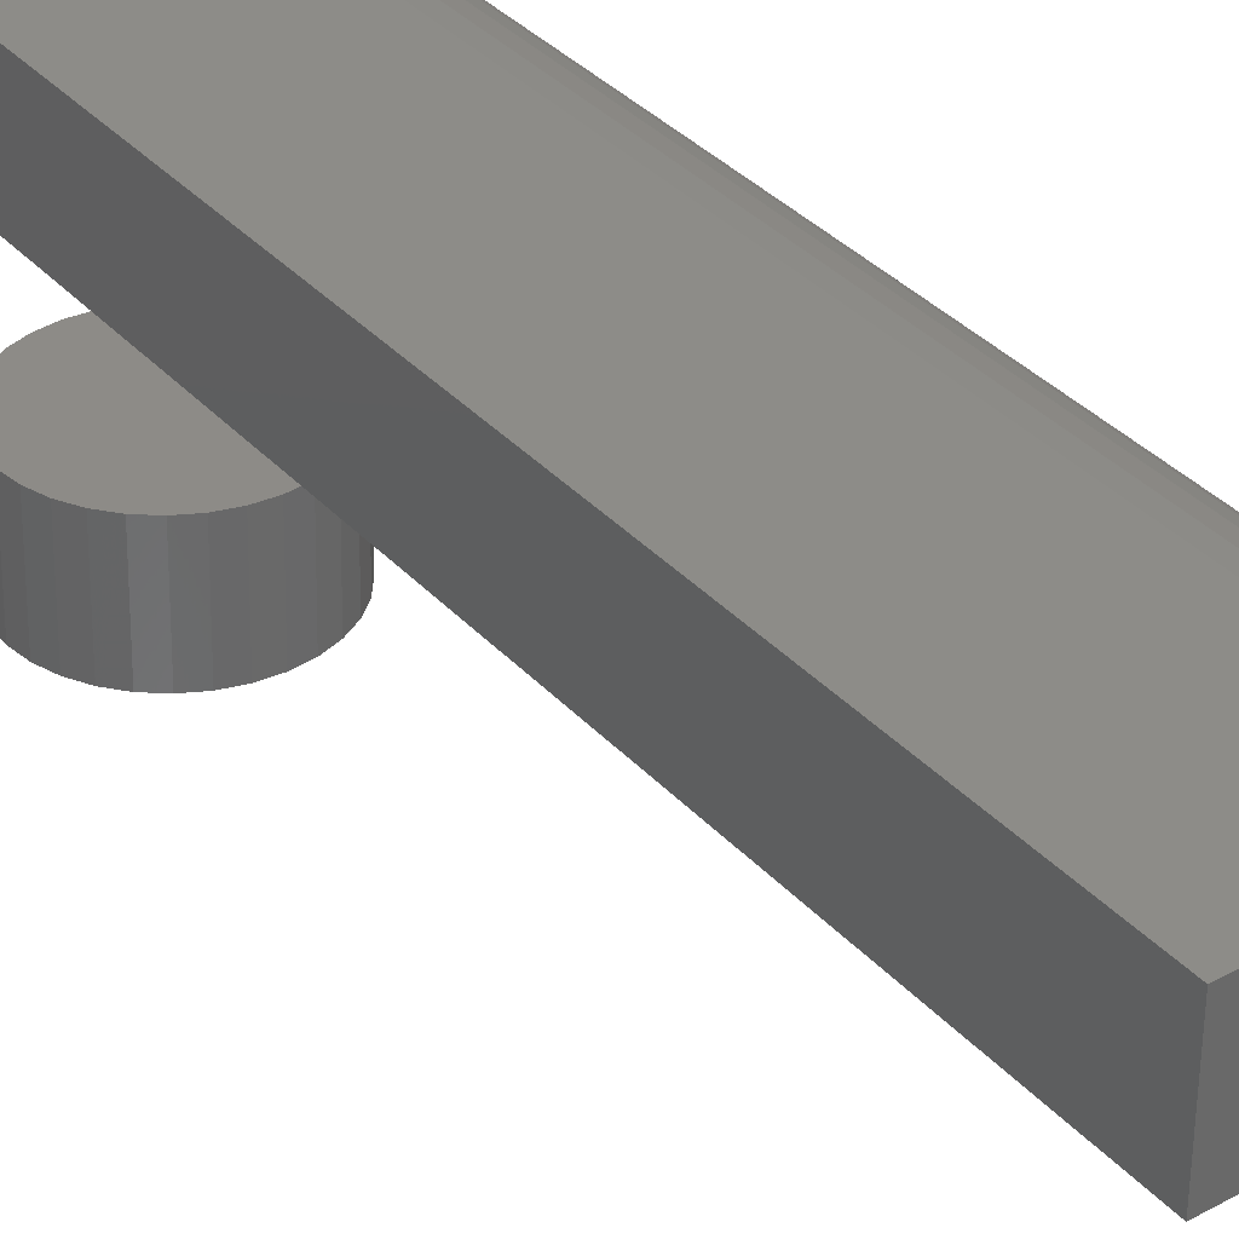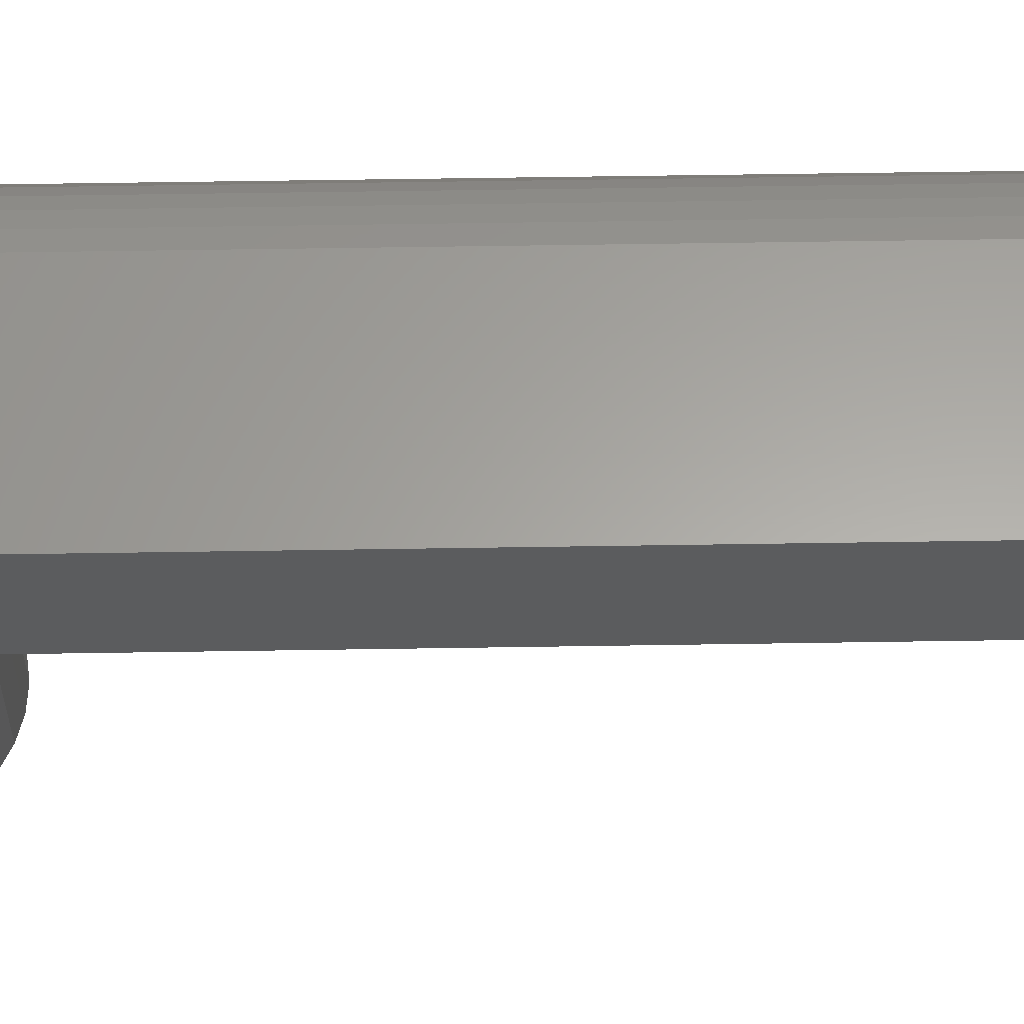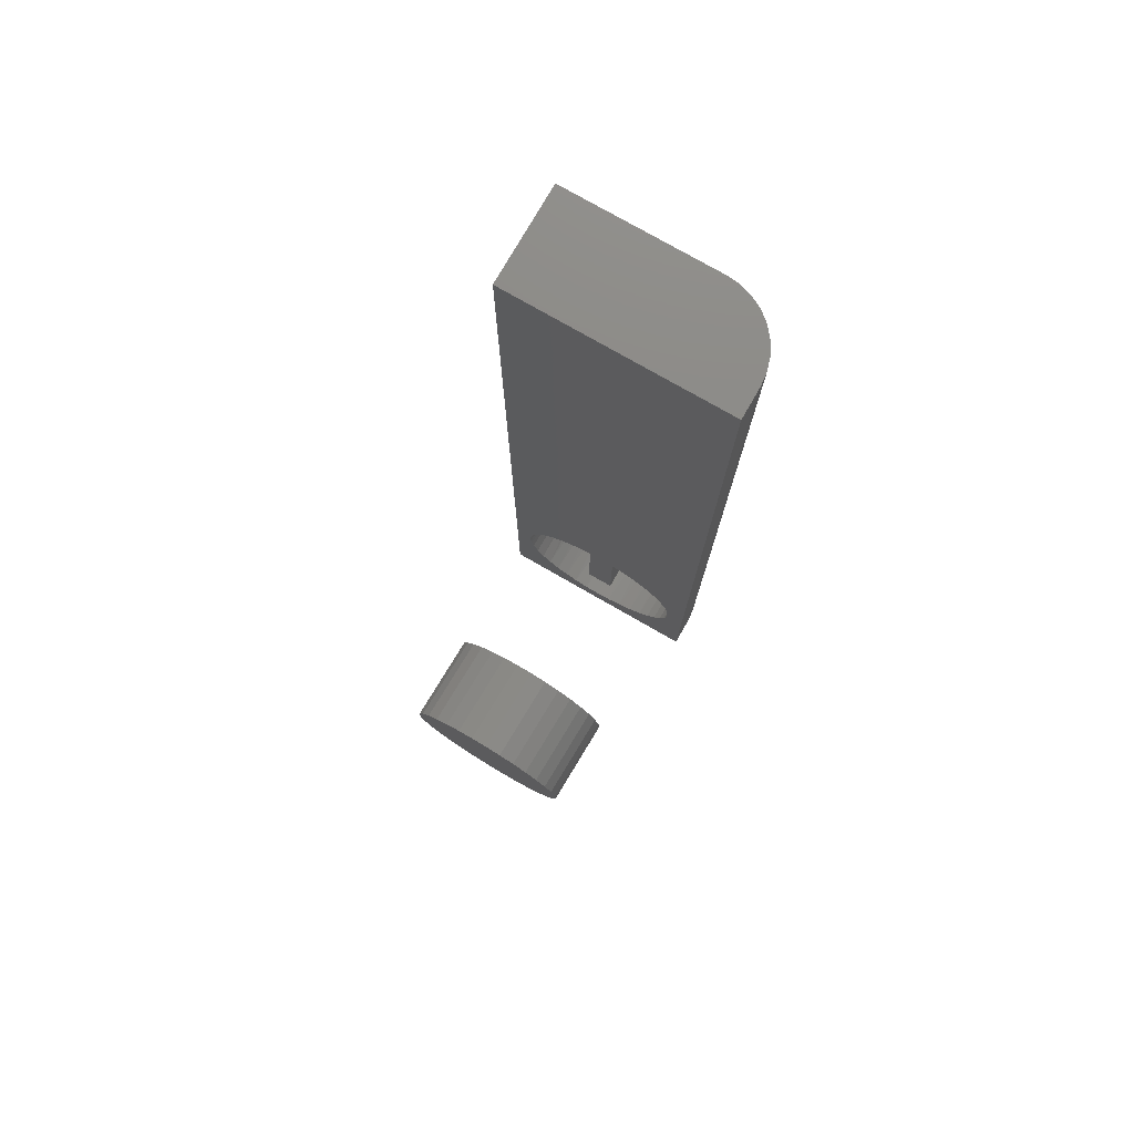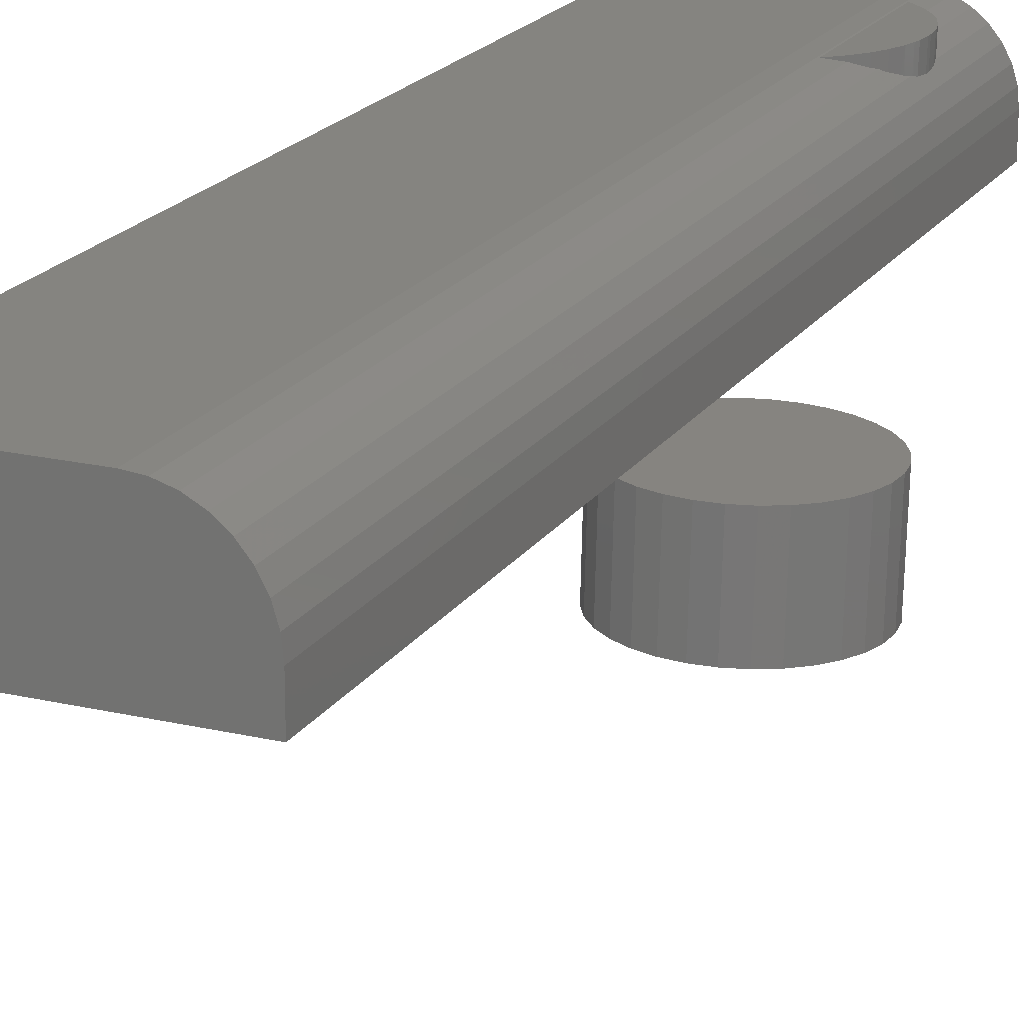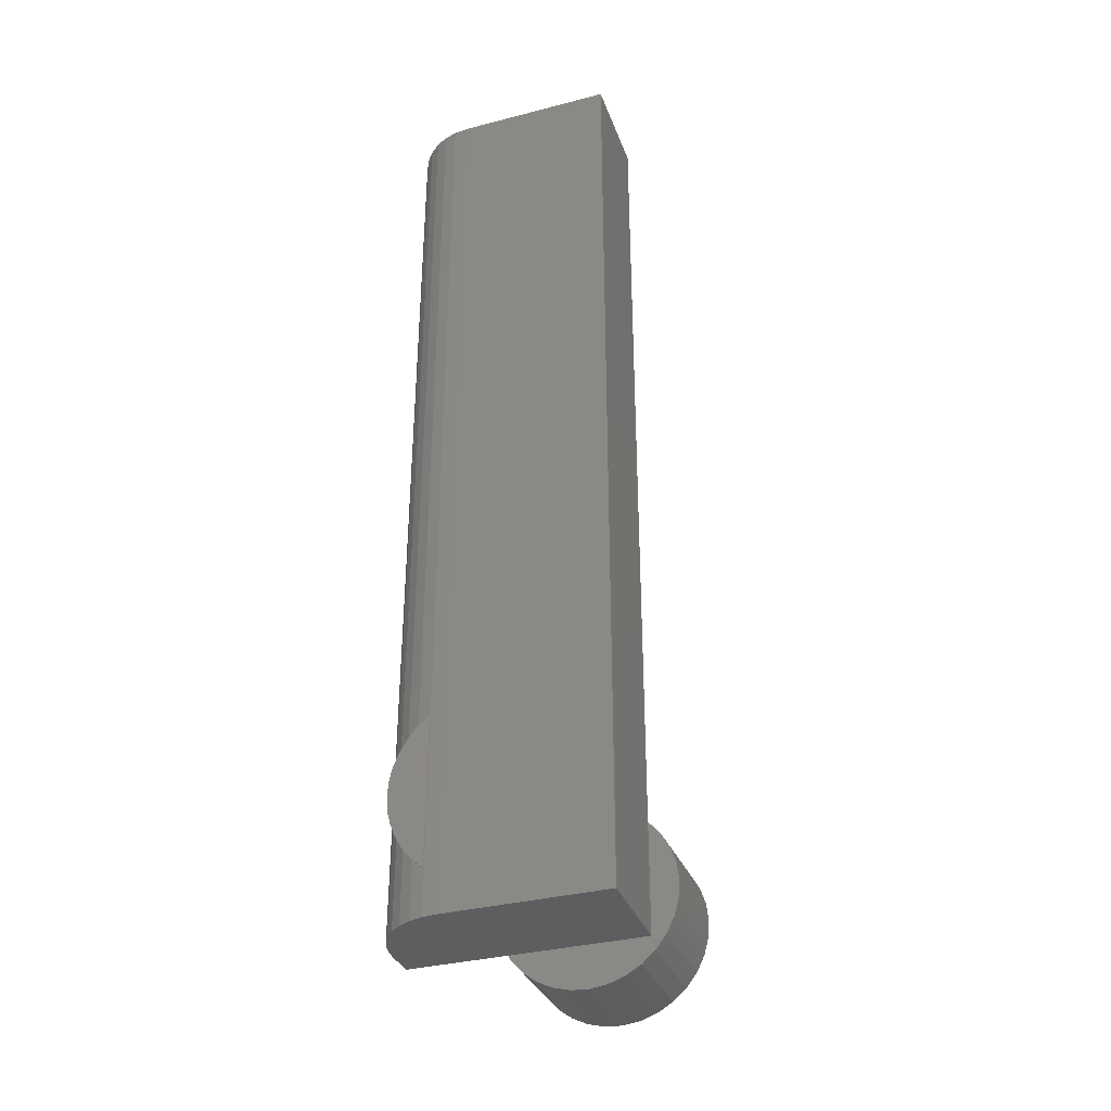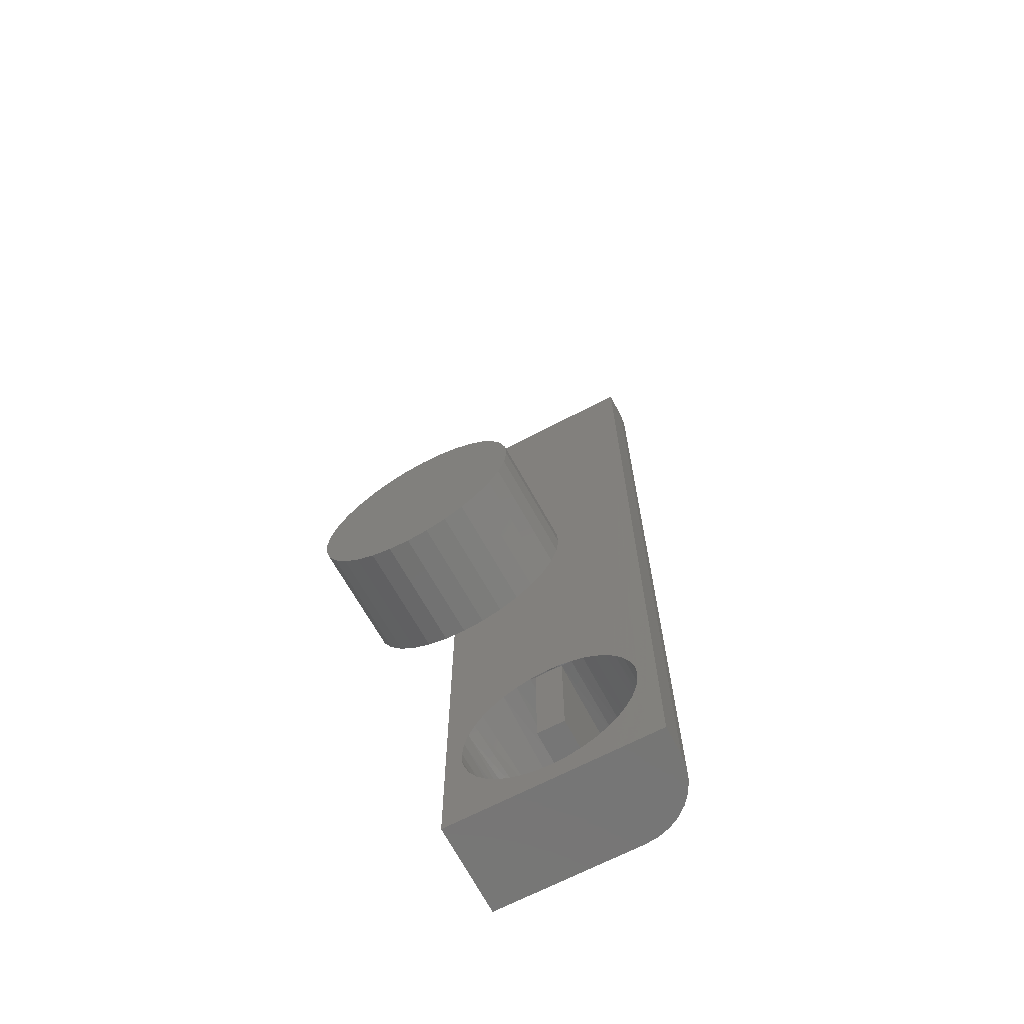
<metadata>
{"format":"stl","ext":"stl","renderer":"f3d","projection":"perspective","resolution":1024,"background":"white","views":[{"elev":35.3,"azim":144.2,"up":"+Z"},{"elev":61.8,"azim":89.1,"up":"+Z"},{"elev":77.2,"azim":-150.1,"up":"+Y"},{"elev":19.6,"azim":-156.4,"up":"+Z"},{"elev":-34.9,"azim":18.9,"up":"+Y"},{"elev":-68.3,"azim":-152.4,"up":"+Y"}]}
</metadata>
<code>
# stl→obj: 183 verts, 358 faces
v -0.01754 -0.6562 -0.05469
v -0.01683 -0.6656 -0.05469
v -0.01562 -0.6562 -0.1328
v -0.01447 -0.6678 -0.1328
v -0.01593 -0.6702 -0.05469
v -0.01317 -0.6735 -0.1328
v 0.02279 -0.7199 -0.1328
v 0.01763 -0.718 -0.05469
v 0.02694 -0.7229 -0.05469
v 0.03448 -0.7252 -0.1328
v 0.03954 -0.7272 -0.05469
v 0.04681 -0.7283 -0.1328
v 0.05271 -0.7293 -0.05469
v 0.05926 -0.7294 -0.1328
v 0.06493 -0.729 -0.05469
v 0.07178 -0.7284 -0.1328
v 0.07695 -0.7268 -0.05469
v 0.08388 -0.7253 -0.1328
v 0.08882 -0.7225 -0.05469
v 0.09434 -0.7208 -0.1328
v 0.1075 -0.7103 -0.05469
v 0.113 -0.7068 -0.1328
v 0.104 -0.7147 -0.1328
v 0.1143 -0.7033 -0.05469
v 0.1317 -0.6653 -0.05469
v 0.1332 -0.6683 -0.1328
v 0.1294 -0.6756 -0.05469
v -0.01409 -0.677 -0.05469
v -0.0102 -0.6868 -0.05469
v -0.009192 -0.6848 -0.1328
v -0.004966 -0.696 -0.05469
v -0.003452 -0.6954 -0.1328
v 0.00151 -0.7044 -0.05469
v 0.003711 -0.7047 -0.1328
v 0.009099 -0.7117 -0.05469
v 0.01223 -0.7128 -0.1328
v 0.0998 -0.7163 -0.05469
v 0.1312 -0.676 -0.1328
v 0.1268 -0.6872 -0.1328
v 0.1257 -0.6855 -0.05469
v 0.1207 -0.6976 -0.1328
v 0.1207 -0.6948 -0.05469
v 0.134 -0.6631 -0.1328
v 0.1325 -0.6526 -0.05469
v 0.1344 -0.6526 -0.1328
v 0.1317 -0.6436 -0.05469
v 0.1328 -0.6388 -0.1328
v -0.00494 -0.6128 -0.05469
v -0.006399 -0.6183 -0.1328
v 0.0002065 -0.6083 -0.1328
v -0.01363 -0.6369 -0.1328
v -0.01132 -0.6293 -0.1328
v -0.01407 -0.6318 -0.05469
v -0.01592 -0.6386 -0.05469
v -0.01475 -0.6421 -0.1328
v -0.01682 -0.6432 -0.05469
v 0.1294 -0.6332 -0.05469
v 0.1293 -0.6273 -0.1328
v 0.1257 -0.6233 -0.05469
v 0.09847 -0.5904 -0.1328
v 0.09982 -0.5925 -0.05469
v 0.08884 -0.5863 -0.05469
v 0.08685 -0.5846 -0.1328
v 0.07698 -0.582 -0.05469
v 0.0745 -0.5809 -0.1328
v 0.07031 -0.5805 -0.05469
v 0.06219 -0.5795 -0.1328
v 0.06252 -0.5793 -0.1315
v 0.05465 -0.5794 -0.1315
v 0.04974 -0.58 -0.1328
v -0.01562 -0.6526 -0.1328
v -0.01754 -0.6525 -0.05469
v 0.07031 -0.5802 -0.1315
v 0.04688 -0.5805 -0.1315
v 0.04688 -0.5802 -0.05469
v 0.03671 -0.5823 -0.05469
v 0.03762 -0.5826 -0.1328
v 0.001542 -0.6044 -0.05469
v 0.008337 -0.5994 -0.1328
v 0.009135 -0.597 -0.05469
v 0.01778 -0.592 -0.1328
v 0.01766 -0.5908 -0.05469
v 0.02735 -0.5866 -0.1328
v 0.02697 -0.5859 -0.05469
v -0.01018 -0.622 -0.05469
v 0.1089 -0.598 -0.1328
v 0.1172 -0.6066 -0.1328
v 0.1144 -0.6055 -0.05469
v 0.1241 -0.6164 -0.1328
v 0.1207 -0.614 -0.05469
v 0.1075 -0.5986 -0.05469
v -0.01256 -0.6562 -0.2578
v -0.01064 -0.6562 -0.3359
v -0.01076 -0.6708 -0.2577
v -0.008841 -0.6708 -0.3358
v -0.006148 -0.6848 -0.2576
v -0.00423 -0.6848 -0.3357
v 0.001097 -0.6976 -0.2574
v 0.003014 -0.6976 -0.3355
v 0.0107 -0.7087 -0.2572
v 0.01261 -0.7087 -0.3353
v 0.02228 -0.7178 -0.2569
v 0.0242 -0.7178 -0.335
v 0.03541 -0.7244 -0.2566
v 0.03733 -0.7244 -0.3347
v 0.04958 -0.7283 -0.2562
v 0.0515 -0.7283 -0.3344
v 0.06424 -0.7294 -0.2559
v 0.06615 -0.7294 -0.334
v 0.07883 -0.7276 -0.2555
v 0.08074 -0.7276 -0.3336
v 0.09278 -0.723 -0.2552
v 0.0947 -0.723 -0.3333
v 0.1056 -0.7157 -0.2549
v 0.1075 -0.7157 -0.333
v 0.1167 -0.7061 -0.2546
v 0.1186 -0.7061 -0.3327
v 0.1257 -0.6945 -0.2544
v 0.1277 -0.6945 -0.3325
v 0.1324 -0.6814 -0.2542
v 0.1343 -0.6814 -0.3323
v 0.1363 -0.6672 -0.2541
v 0.1382 -0.6672 -0.3322
v 0.1374 -0.6526 -0.2541
v 0.1393 -0.6526 -0.3322
v 0.1356 -0.638 -0.2541
v 0.1375 -0.638 -0.3322
v 0.1309 -0.624 -0.2543
v 0.1329 -0.624 -0.3324
v 0.1237 -0.6112 -0.2544
v 0.1256 -0.6112 -0.3325
v 0.1141 -0.6001 -0.2547
v 0.116 -0.6001 -0.3328
v 0.1025 -0.591 -0.255
v 0.1044 -0.591 -0.3331
v 0.08938 -0.5844 -0.2553
v 0.0913 -0.5844 -0.3334
v 0.07522 -0.5805 -0.2556
v 0.07713 -0.5805 -0.3337
v 0.06056 -0.5794 -0.256
v 0.06247 -0.5794 -0.3341
v 0.04597 -0.5812 -0.2563
v 0.04789 -0.5812 -0.3344
v 0.03201 -0.5858 -0.2567
v 0.03393 -0.5858 -0.3348
v 0.01922 -0.5931 -0.257
v 0.02114 -0.5931 -0.3351
v 0.008095 -0.6027 -0.2573
v 0.01001 -0.6027 -0.3354
v -0.0009475 -0.6143 -0.2575
v 0.0009698 -0.6143 -0.3356
v -0.007556 -0.6274 -0.2577
v -0.005639 -0.6274 -0.3358
v -0.01148 -0.6416 -0.2577
v -0.009559 -0.6416 -0.3358
v 0.1484 -0.75 -0.1328
v -0.03125 -0.75 -0.1328
v 0.1484 1.122e-17 -0.1328
v -0.03125 0 -0.1328
v 0.04688 -0.6719 -0.1315
v 0.07031 -0.6719 -0.1315
v 0.04688 -0.6719 -0.05469
v 0.07031 -0.6719 -0.05469
v 0.1484 -0.75 -0.05337
v 0.02344 -0.75 -0.05337
v 0.01277 -0.75 -0.05442
v 0.00251 -0.75 -0.05753
v -0.006945 -0.75 -0.06259
v -0.01523 -0.75 -0.06939
v -0.02203 -0.75 -0.07768
v -0.02709 -0.75 -0.08713
v -0.0302 -0.75 -0.09739
v -0.03125 -0.75 -0.1081
v 0.1484 1.563e-17 -0.05337
v -0.03125 1.374e-18 -0.1081
v -0.0302 2.032e-18 -0.09739
v -0.02709 2.796e-18 -0.08713
v -0.02203 3.636e-18 -0.07768
v -0.01523 4.521e-18 -0.06939
v -0.006945 5.416e-18 -0.06259
v 0.00251 6.287e-18 -0.05753
v 0.01277 7.1e-18 -0.05442
v 0.02344 7.825e-18 -0.05337
f 1 2 3
f 2 4 3
f 5 4 2
f 6 4 5
f 7 8 9
f 9 10 7
f 10 9 11
f 11 12 10
f 12 11 13
f 13 14 12
f 14 13 15
f 15 16 14
f 16 15 17
f 17 18 16
f 18 17 19
f 19 20 18
f 21 22 23
f 24 22 21
f 25 26 27
f 5 28 6
f 6 28 29
f 6 29 30
f 30 29 31
f 30 31 32
f 32 31 33
f 32 33 34
f 34 33 35
f 34 35 36
f 36 35 8
f 36 8 7
f 21 23 37
f 37 23 20
f 37 20 19
f 26 38 27
f 27 38 39
f 27 39 40
f 40 39 41
f 40 41 42
f 42 41 22
f 42 22 24
f 26 25 43
f 43 25 44
f 43 44 45
f 44 46 45
f 46 47 45
f 48 49 50
f 51 52 53
f 54 51 53
f 55 51 54
f 56 55 54
f 47 46 57
f 57 58 47
f 59 58 57
f 60 61 62
f 62 63 60
f 63 62 64
f 64 65 63
f 65 64 66
f 67 68 69
f 69 70 67
f 71 55 56
f 71 56 72
f 71 72 1
f 71 1 3
f 73 68 67
f 73 67 65
f 73 65 66
f 74 75 76
f 74 76 77
f 74 77 70
f 74 70 69
f 48 50 78
f 78 50 79
f 78 79 80
f 80 79 81
f 80 81 82
f 82 81 83
f 82 83 84
f 84 83 77
f 84 77 76
f 48 85 49
f 49 85 53
f 49 53 52
f 86 87 88
f 88 87 89
f 88 89 90
f 90 89 58
f 90 58 59
f 88 91 86
f 86 91 61
f 86 61 60
f 92 93 94
f 94 93 95
f 94 95 96
f 96 95 97
f 96 97 98
f 98 97 99
f 98 99 100
f 100 99 101
f 100 101 102
f 102 101 103
f 102 103 104
f 104 103 105
f 104 105 106
f 106 105 107
f 106 107 108
f 108 107 109
f 108 109 110
f 110 109 111
f 110 111 112
f 112 111 113
f 112 113 114
f 114 113 115
f 114 115 116
f 116 115 117
f 116 117 118
f 118 117 119
f 118 119 120
f 120 119 121
f 120 121 122
f 122 121 123
f 122 123 124
f 124 123 125
f 124 125 126
f 126 125 127
f 126 127 128
f 128 127 129
f 128 129 130
f 130 129 131
f 130 131 132
f 132 131 133
f 132 133 134
f 134 133 135
f 134 135 136
f 136 135 137
f 136 137 138
f 138 137 139
f 138 139 140
f 140 139 141
f 140 141 142
f 142 141 143
f 142 143 144
f 144 143 145
f 144 145 146
f 146 145 147
f 146 147 148
f 148 147 149
f 148 149 150
f 150 149 151
f 150 151 152
f 152 151 153
f 152 153 154
f 154 153 155
f 154 155 92
f 92 155 93
f 156 157 12
f 156 12 14
f 156 14 16
f 156 16 18
f 156 18 20
f 156 20 23
f 156 23 22
f 156 22 41
f 156 41 39
f 156 39 38
f 156 38 26
f 156 26 43
f 156 43 45
f 156 45 158
f 159 158 67
f 159 67 70
f 159 70 77
f 159 77 83
f 159 83 81
f 159 81 79
f 159 79 50
f 159 50 49
f 159 49 52
f 159 52 51
f 159 51 55
f 159 55 71
f 159 71 3
f 157 159 3
f 157 3 4
f 157 4 6
f 157 6 30
f 157 30 32
f 157 32 34
f 157 34 36
f 157 36 7
f 157 7 10
f 157 10 12
f 158 45 47
f 158 47 58
f 158 58 89
f 158 89 87
f 158 87 86
f 158 86 60
f 158 60 63
f 158 63 65
f 158 65 67
f 108 110 106
f 104 106 110
f 112 104 110
f 102 104 112
f 114 102 112
f 100 102 114
f 116 100 114
f 134 146 132
f 144 146 134
f 136 144 134
f 142 144 136
f 138 142 136
f 140 142 138
f 146 148 132
f 132 148 150
f 132 150 130
f 130 150 152
f 130 152 128
f 128 152 154
f 128 154 126
f 126 154 92
f 126 92 124
f 124 92 94
f 124 94 122
f 122 94 96
f 122 96 120
f 120 96 98
f 120 98 118
f 118 98 100
f 118 100 116
f 160 161 162
f 162 161 163
f 73 66 161
f 161 66 163
f 74 69 68
f 74 68 73
f 74 73 161
f 74 161 160
f 75 74 162
f 162 74 160
f 15 13 11
f 15 11 17
f 17 11 9
f 17 9 19
f 19 9 8
f 19 8 37
f 37 8 35
f 37 35 21
f 21 35 33
f 21 33 24
f 24 33 31
f 24 31 42
f 42 31 29
f 42 29 40
f 28 5 162
f 28 162 163
f 28 163 27
f 28 27 40
f 28 40 29
f 162 5 2
f 162 2 1
f 162 1 72
f 162 72 56
f 162 56 54
f 162 54 53
f 162 53 85
f 162 85 48
f 162 48 78
f 162 78 80
f 162 80 82
f 162 82 84
f 162 84 76
f 162 76 75
f 163 66 64
f 163 64 62
f 163 62 61
f 163 61 91
f 163 91 88
f 163 88 90
f 163 90 59
f 163 59 57
f 163 57 46
f 163 46 44
f 163 44 25
f 163 25 27
f 107 111 109
f 111 107 105
f 111 105 113
f 113 105 103
f 113 103 115
f 115 103 101
f 115 101 117
f 133 147 135
f 135 147 145
f 135 145 137
f 137 145 143
f 137 143 139
f 139 143 141
f 117 101 119
f 119 101 99
f 119 99 121
f 121 99 97
f 121 97 123
f 123 97 95
f 123 95 125
f 125 95 93
f 125 93 127
f 127 93 155
f 127 155 129
f 129 155 153
f 129 153 131
f 131 153 151
f 131 151 133
f 133 151 149
f 133 149 147
f 164 165 166
f 164 166 167
f 164 167 168
f 164 168 169
f 164 169 170
f 164 170 171
f 164 171 172
f 164 172 173
f 164 173 157
f 164 157 156
f 174 158 159
f 174 159 175
f 174 175 176
f 174 176 177
f 174 177 178
f 174 178 179
f 174 179 180
f 174 180 181
f 174 181 182
f 174 182 183
f 175 159 173
f 173 159 157
f 174 183 164
f 164 183 165
f 175 173 176
f 176 173 172
f 176 172 177
f 177 172 171
f 177 171 178
f 178 171 170
f 178 170 179
f 179 170 169
f 179 169 180
f 180 169 168
f 180 168 181
f 181 168 167
f 181 167 182
f 182 167 166
f 182 166 183
f 183 166 165
f 158 174 156
f 156 174 164

</code>
